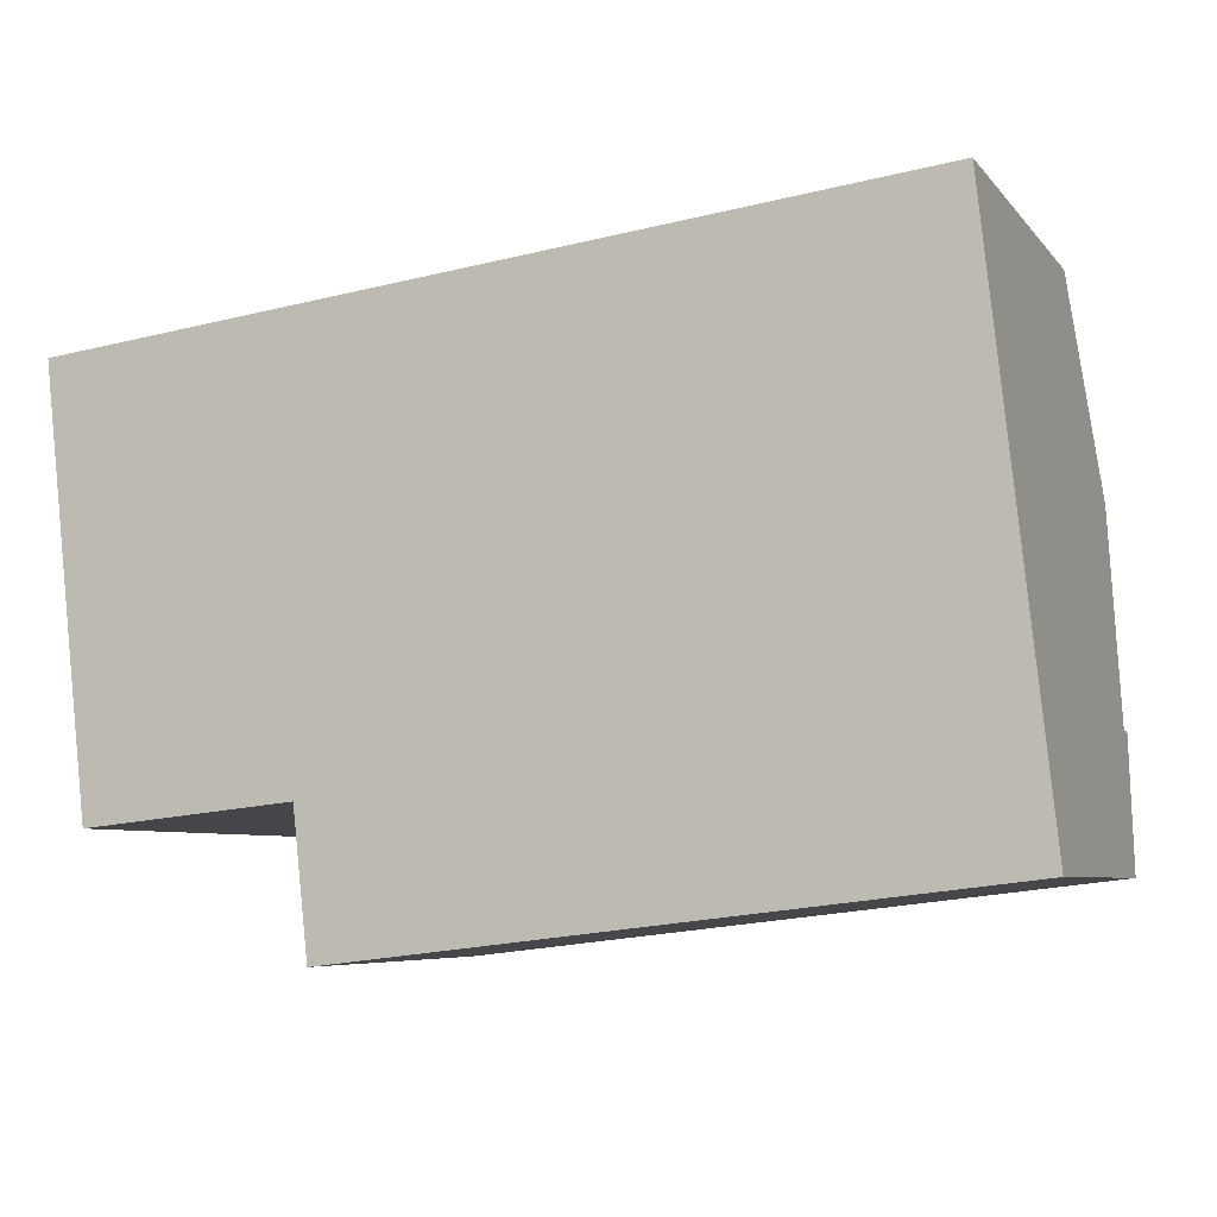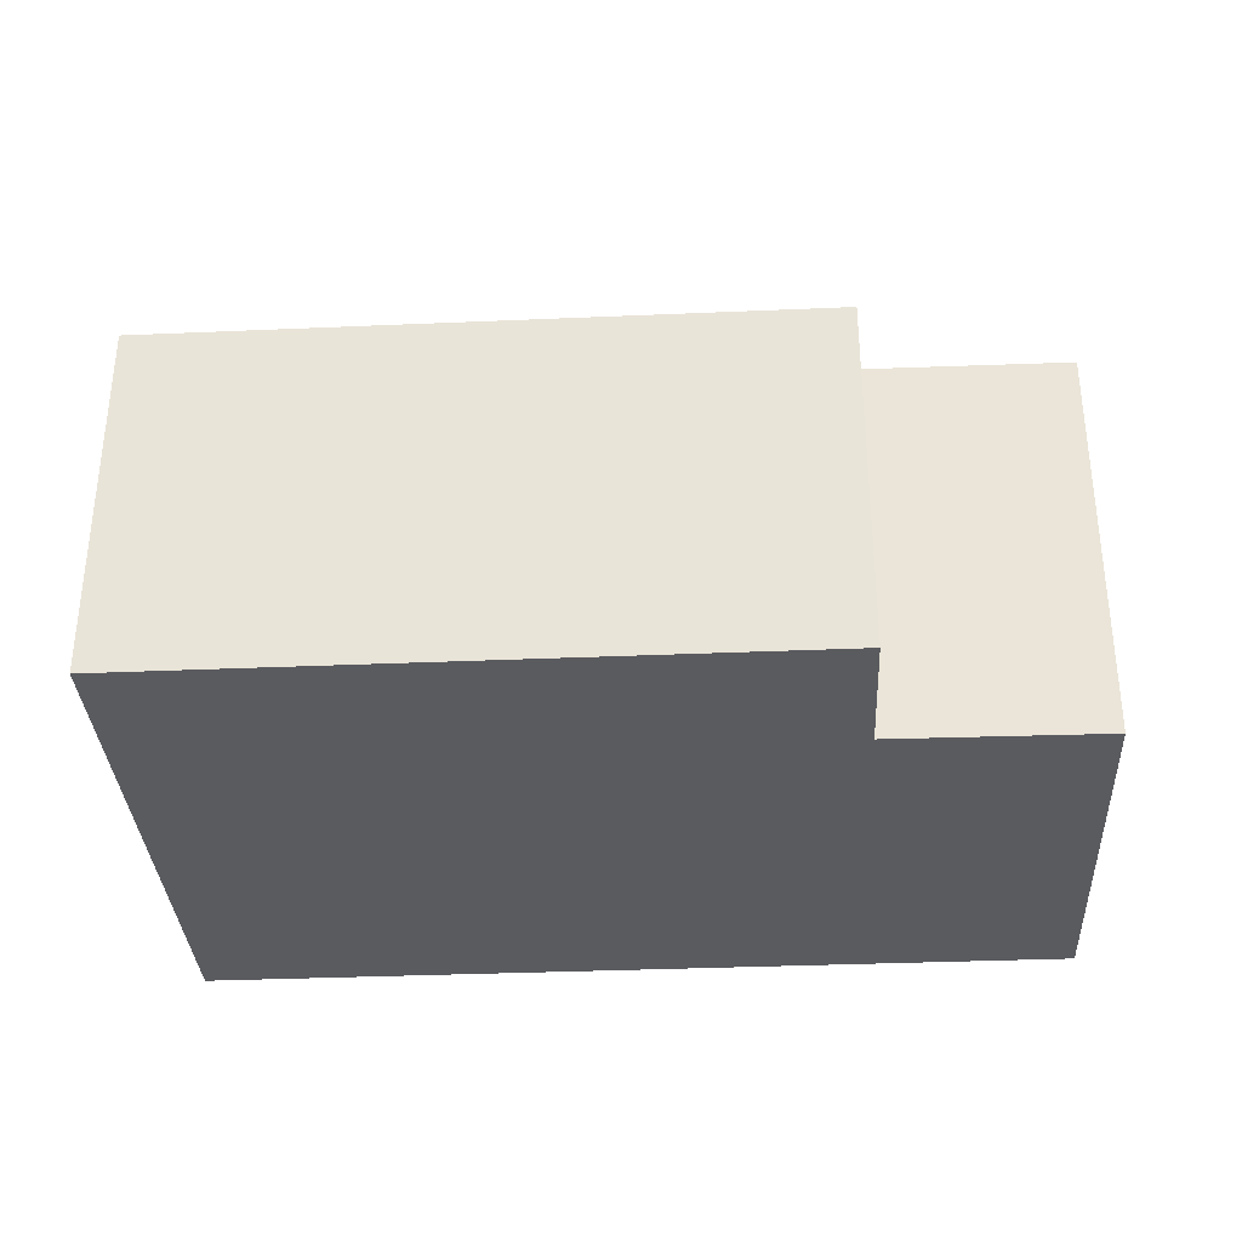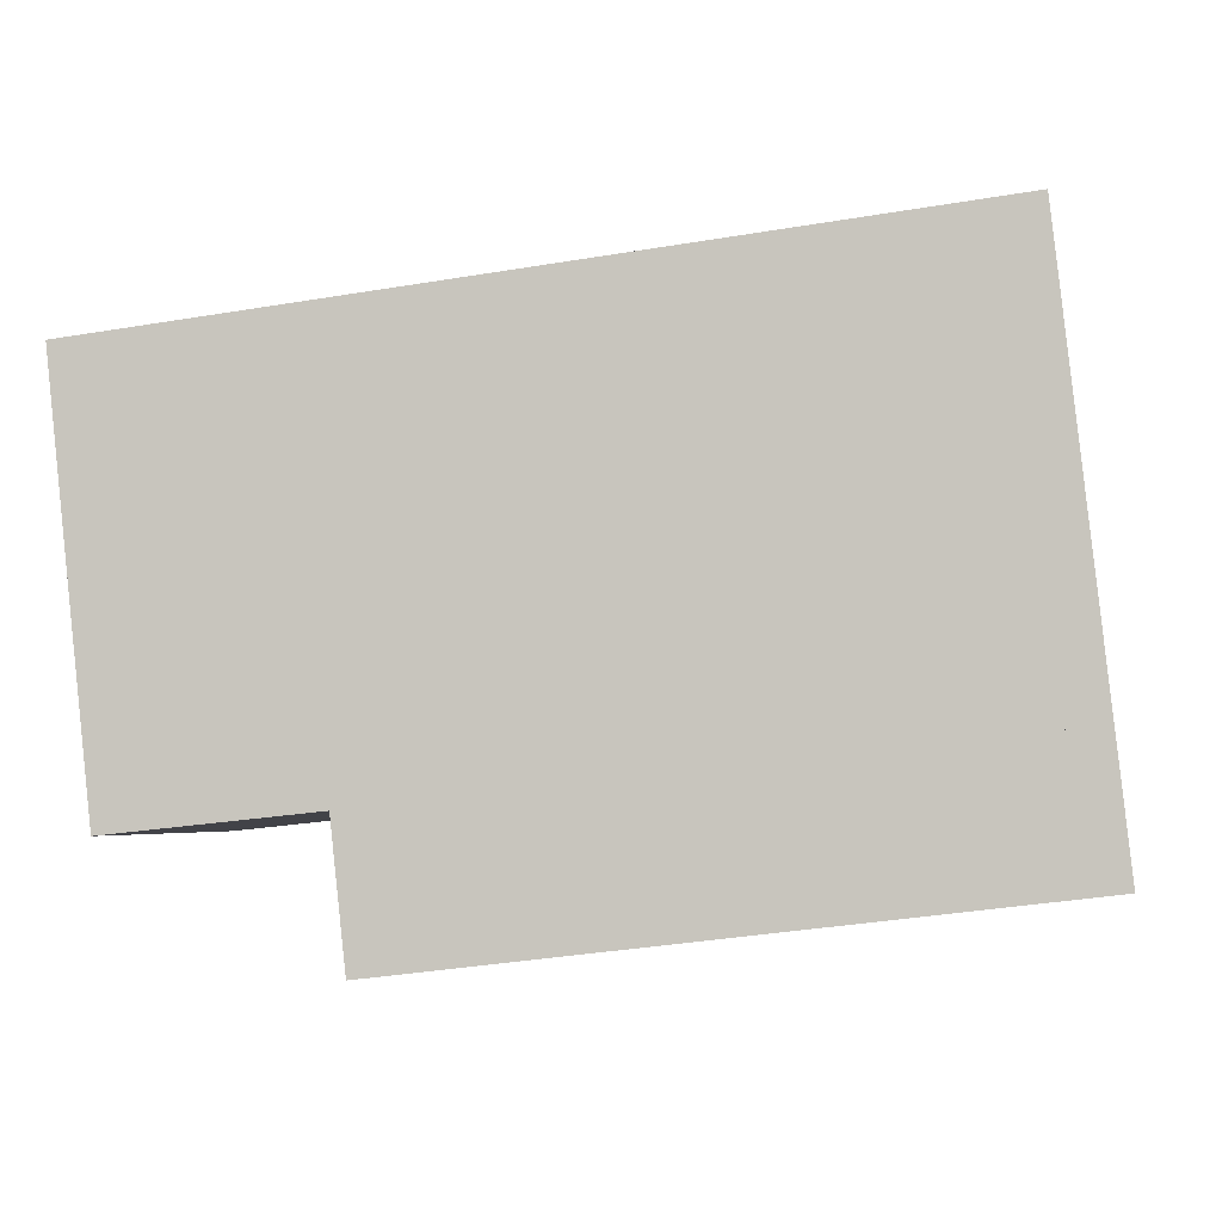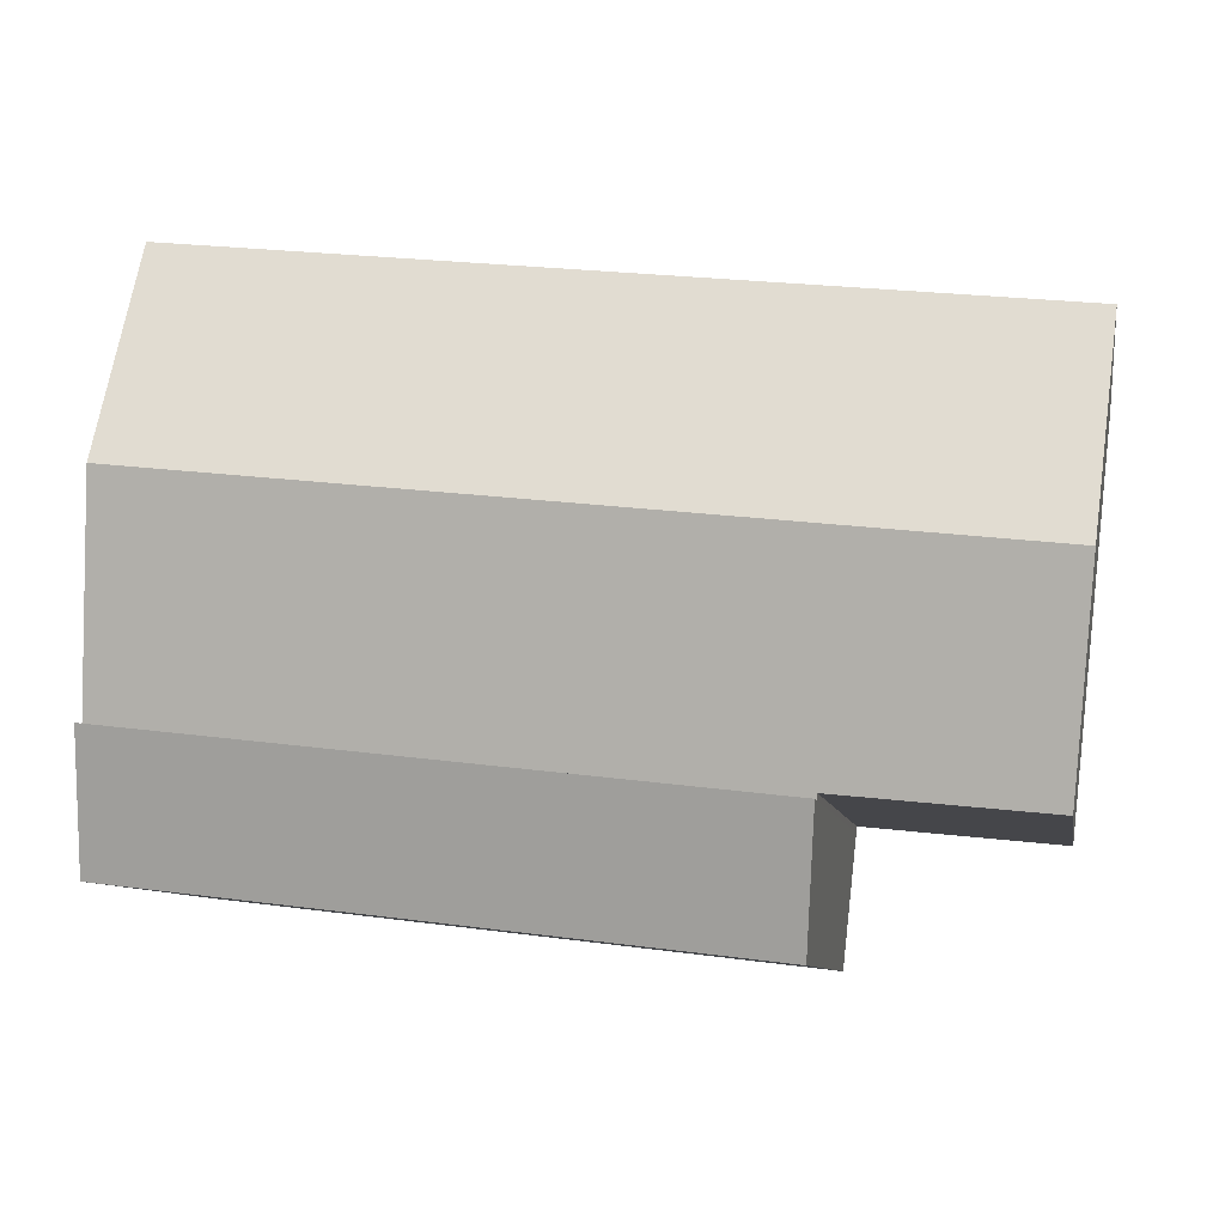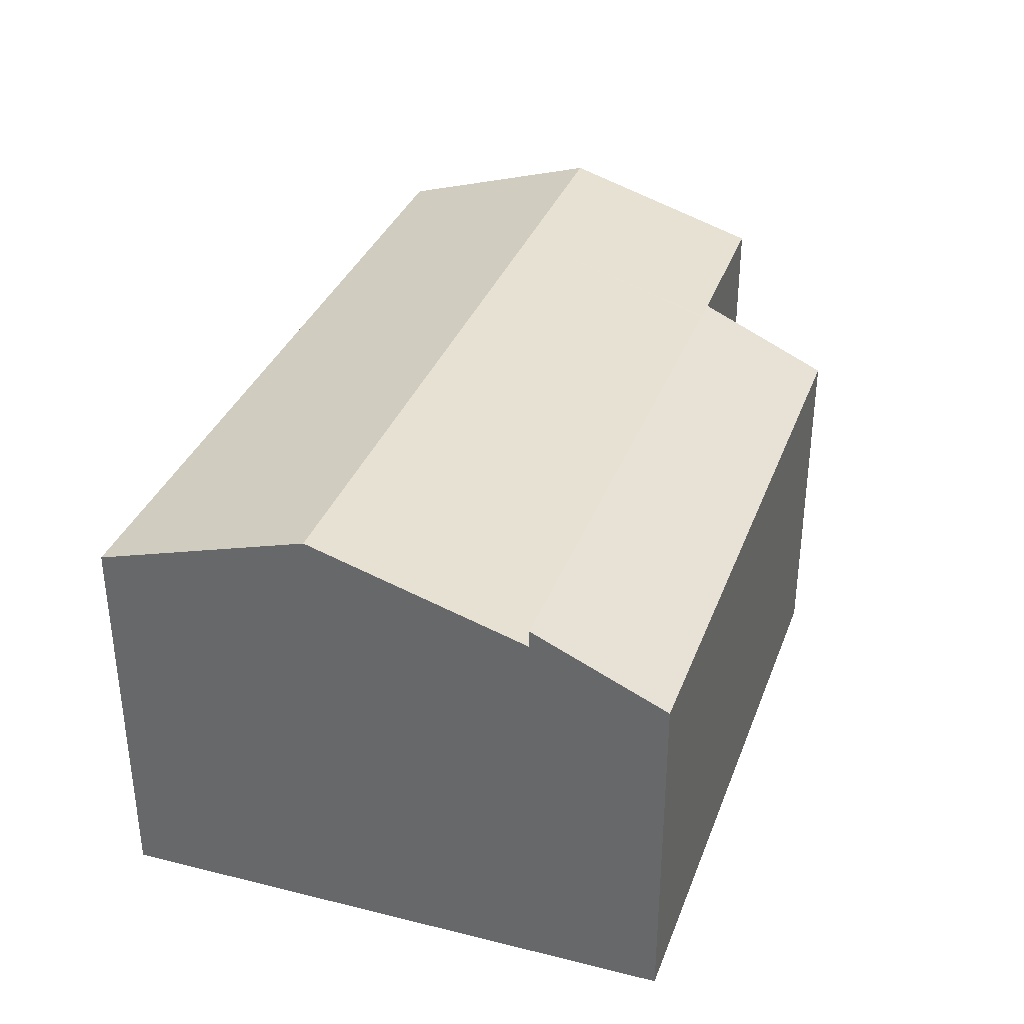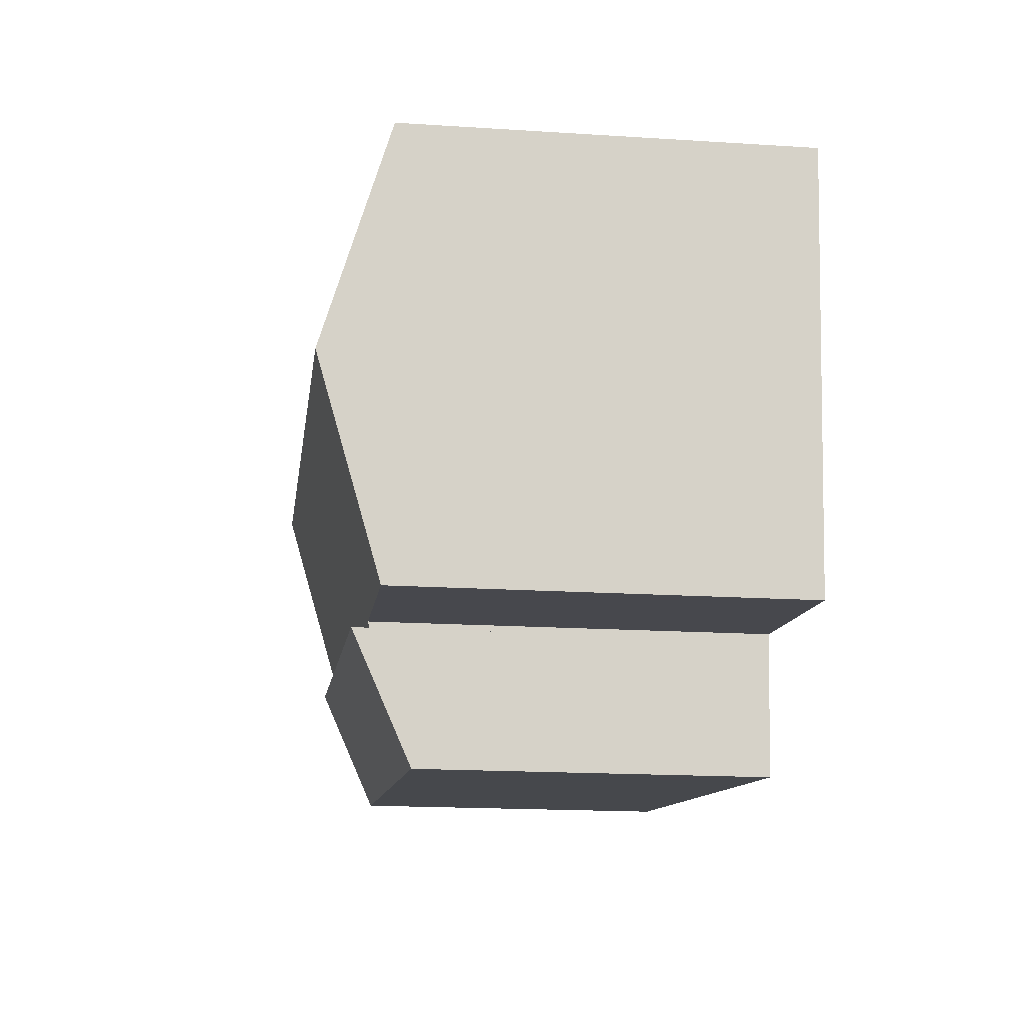
<metadata>
{"format":"obj","ext":"obj","renderer":"f3d","projection":"perspective","resolution":1024,"background":"white","views":[{"elev":-6.2,"azim":20.5,"up":"+Z"},{"elev":-33.5,"azim":176.7,"up":"+Y"},{"elev":-4.3,"azim":8.9,"up":"+Z"},{"elev":-8.8,"azim":-169.9,"up":"+Z"},{"elev":34.6,"azim":102.3,"up":"+Y"},{"elev":-17.7,"azim":-97.2,"up":"+Z"}]}
</metadata>
<code>
v  6.772 13.71 -5.686
v  25.28 11.77 2.962
v  25.97 13.71 -3.437
v  13.22 11.77 1.549
v  11.41 11.77 1.337
v  6.085 11.77 0.713
v  0.713 13.71 -6.396
v  0 11.77 7.206e-16
v  7.585 11.74 -12.17
v  26.67 11.74 -9.935
v  7.565 11.79 -11.99
v  7.45 11.79 -12.01
v  1.409 11.82 -12.63
v  25.28 -1.814e-16 2.962
v  13.22 -9.485e-17 1.549
v  11.41 -8.187e-17 1.337
v  0 0 0
v  6.085 -4.366e-17 0.713
v  26.67 6.083e-16 -9.935
v  25.97 2.105e-16 -3.437
v  7.585 7.452e-16 -12.17
v  7.565 7.344e-16 -11.99
v  1.409 7.735e-16 -12.63
v  7.45 7.351e-16 -12.01
v  0.713 3.916e-16 -6.396
v  7.585 12.27 -12.17
v  17.44 10.44 -15.05
v  8.024 10.44 -16.16
v  26.67 12.27 -9.935
v  20.48 10.44 -14.69
v  27.09 10.44 -13.92
v  27.09 8.522e-16 -13.92
v  20.48 8.997e-16 -14.69
v  17.44 9.215e-16 -15.05
v  8.024 9.893e-16 -16.16
g defaultobject
f 1 2 3
f 2 1 4
f 4 1 5
f 5 1 6
f 6 1 7
f 6 7 8
f 9 3 10
f 3 9 11
f 3 11 1
f 1 11 12
f 1 12 13
f 1 13 7
f 4 14 2
f 14 4 15
f 15 4 5
f 15 5 6
f 15 6 8
f 15 8 16
f 16 8 17
f 16 17 18
f 14 3 2
f 3 14 10
f 10 14 19
f 19 14 20
f 19 9 10
f 9 19 21
f 22 12 11
f 12 22 13
f 13 22 23
f 23 22 24
f 9 22 11
f 22 9 21
f 23 7 13
f 7 23 8
f 8 23 17
f 17 23 25
f 19 22 21
f 22 19 18
f 18 19 16
f 16 19 15
f 15 19 14
f 14 19 20
f 24 25 23
f 25 24 17
f 17 24 18
f 18 24 22
f 26 27 28
f 27 26 29
f 27 29 30
f 30 29 31
f 21 29 26
f 29 21 19
f 19 31 29
f 31 19 32
f 32 30 31
f 30 32 27
f 27 32 28
f 28 32 33
f 28 33 34
f 28 34 35
f 28 21 26
f 21 28 35
f 21 32 19
f 32 21 33
f 33 21 34
f 34 21 35

</code>
